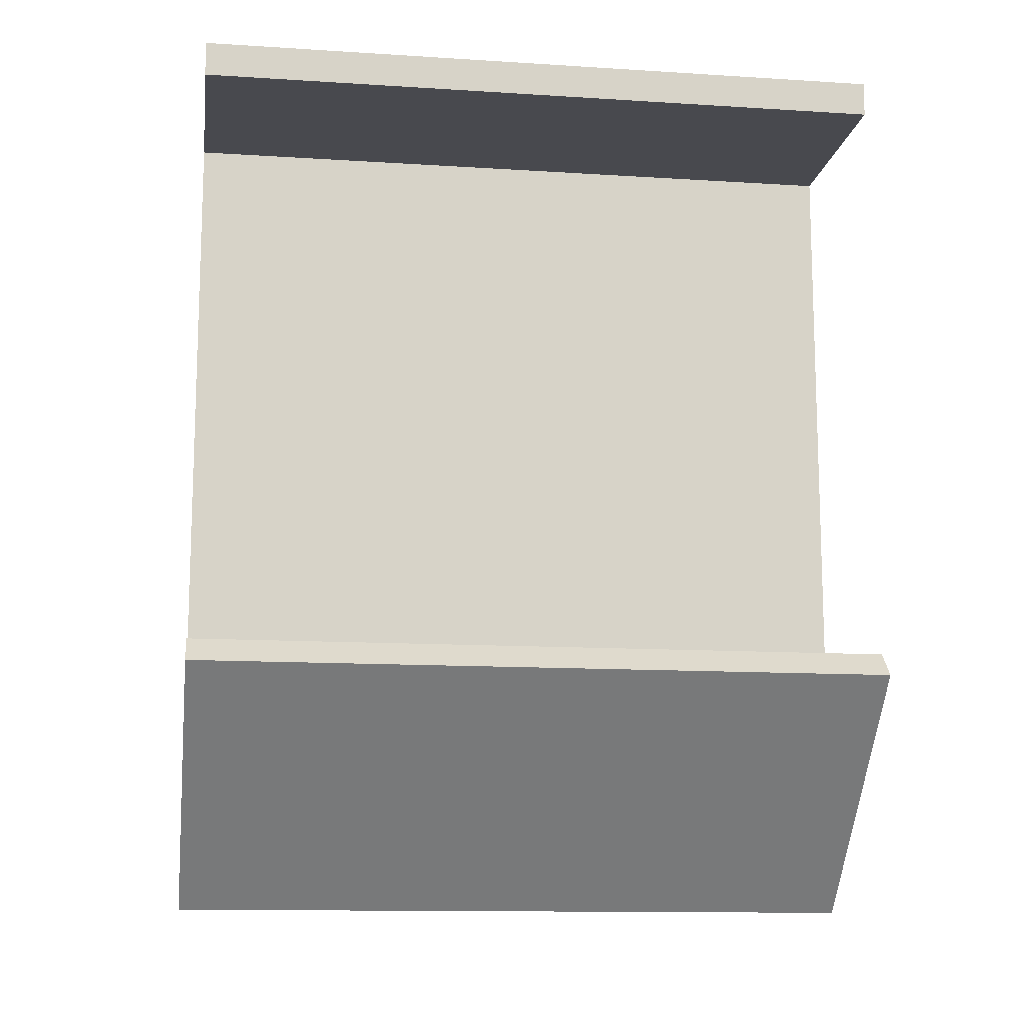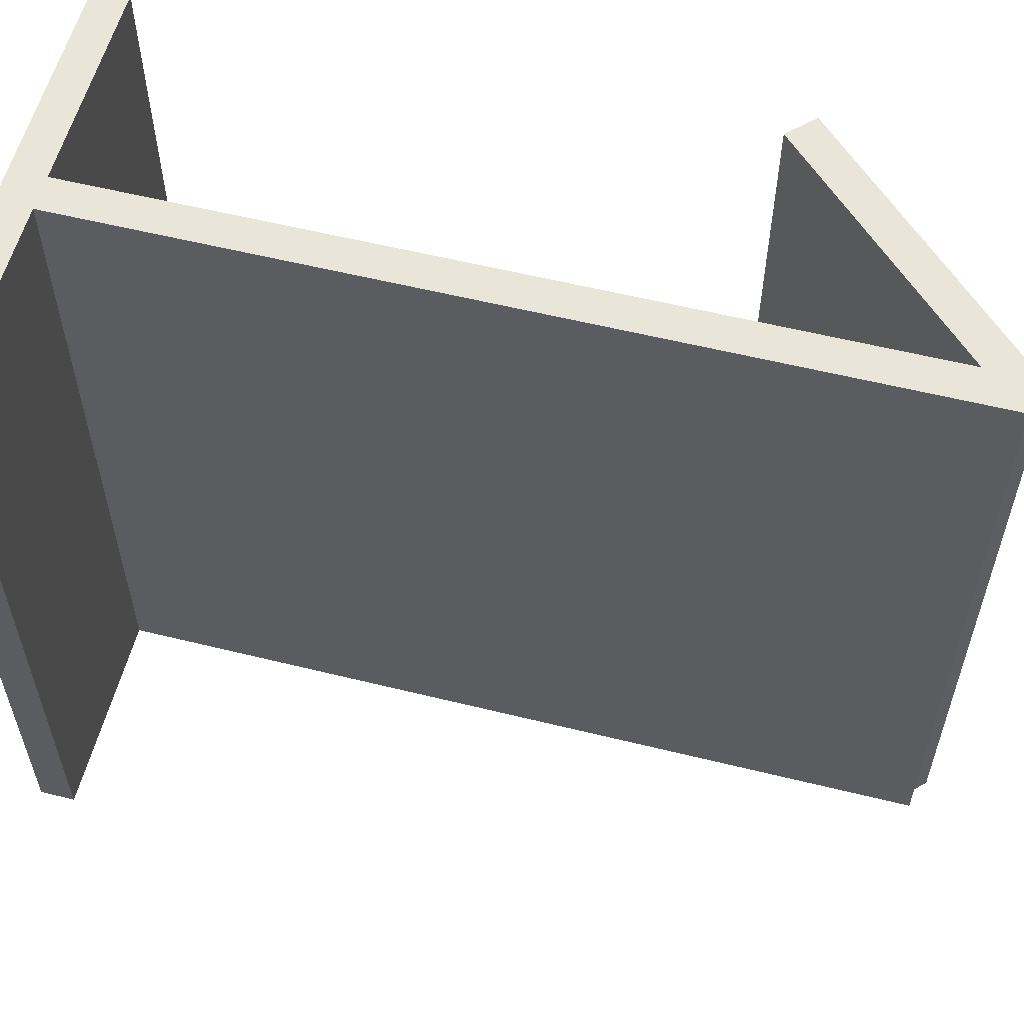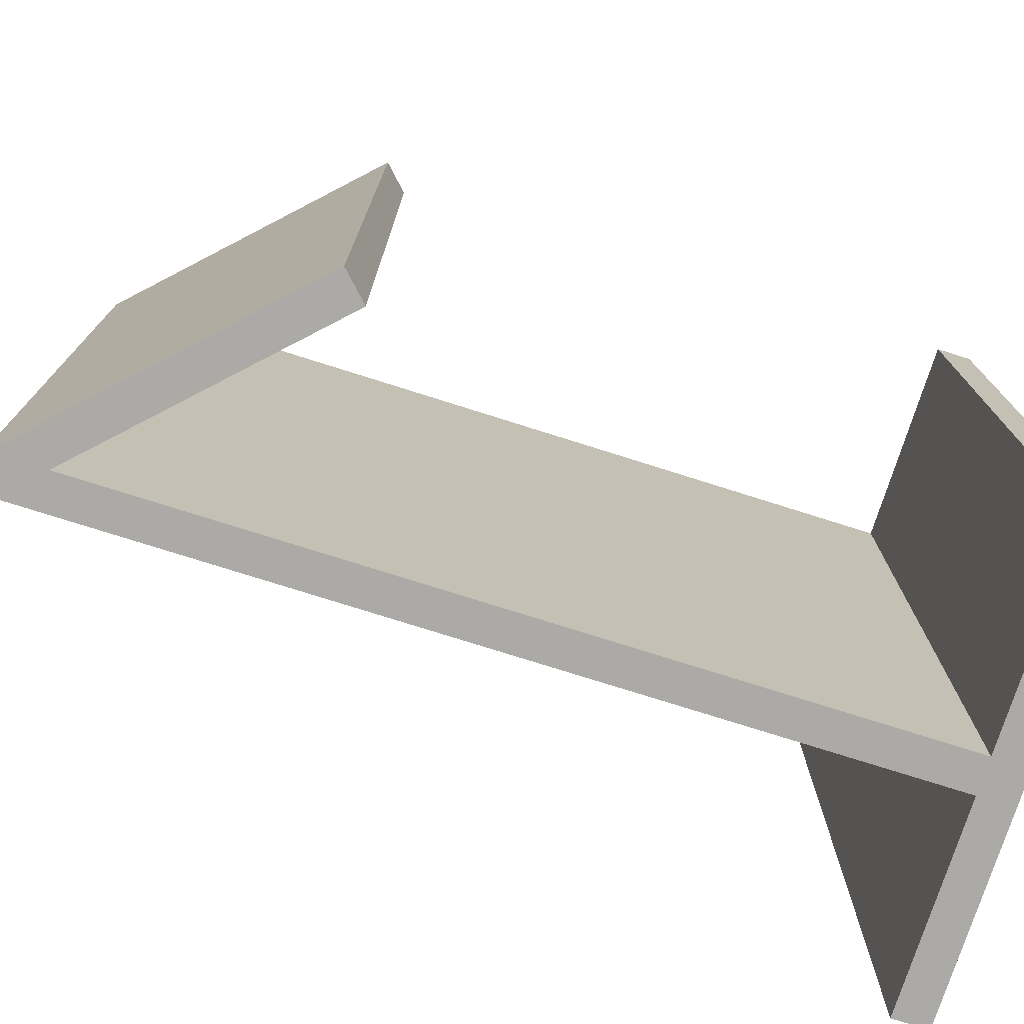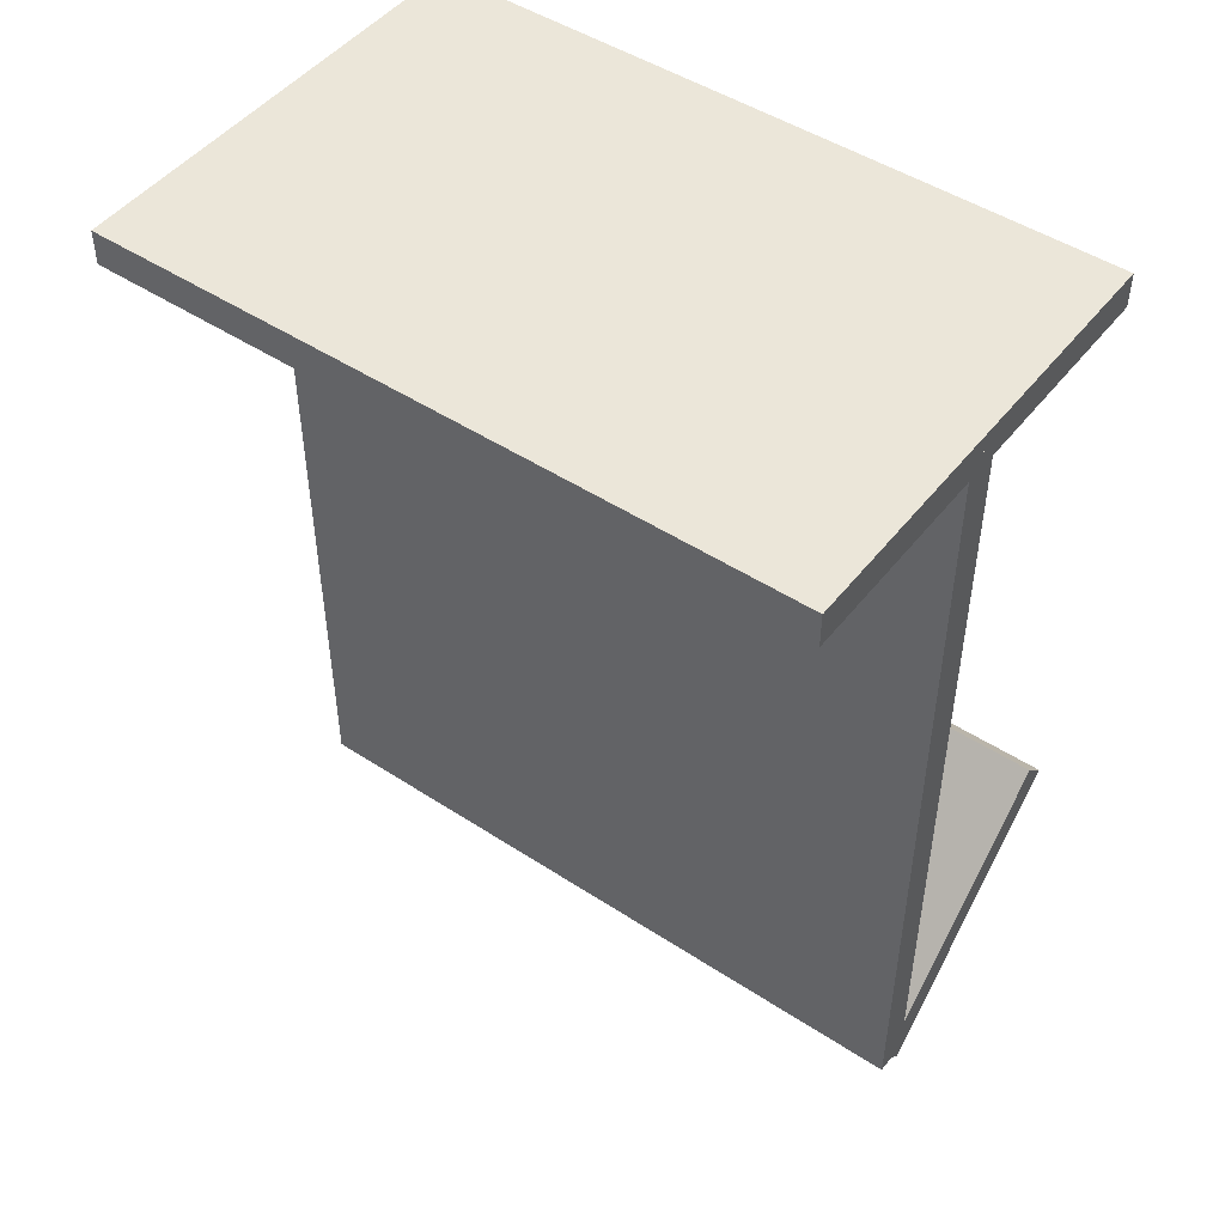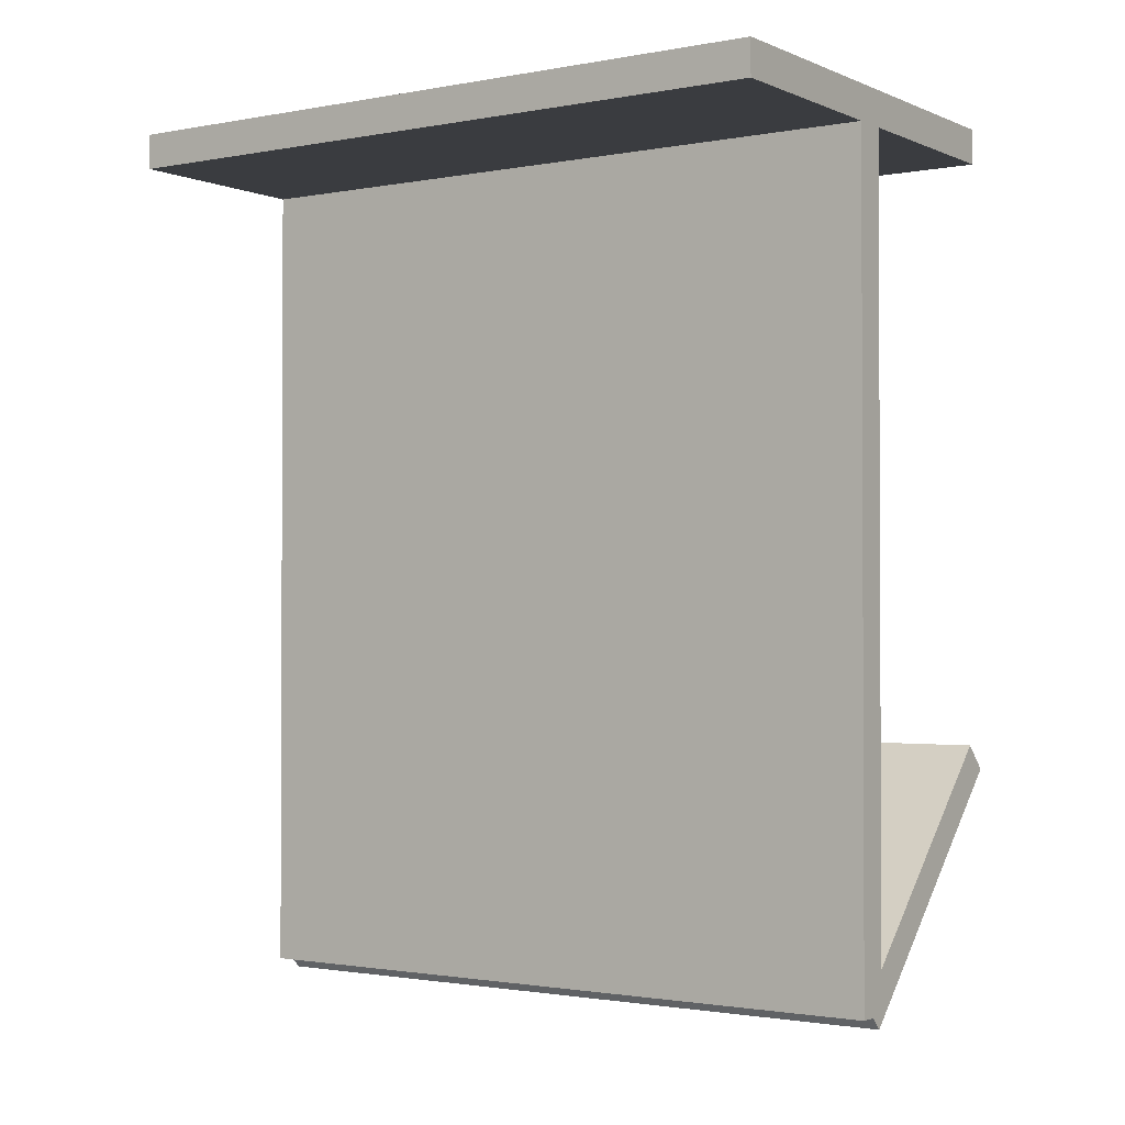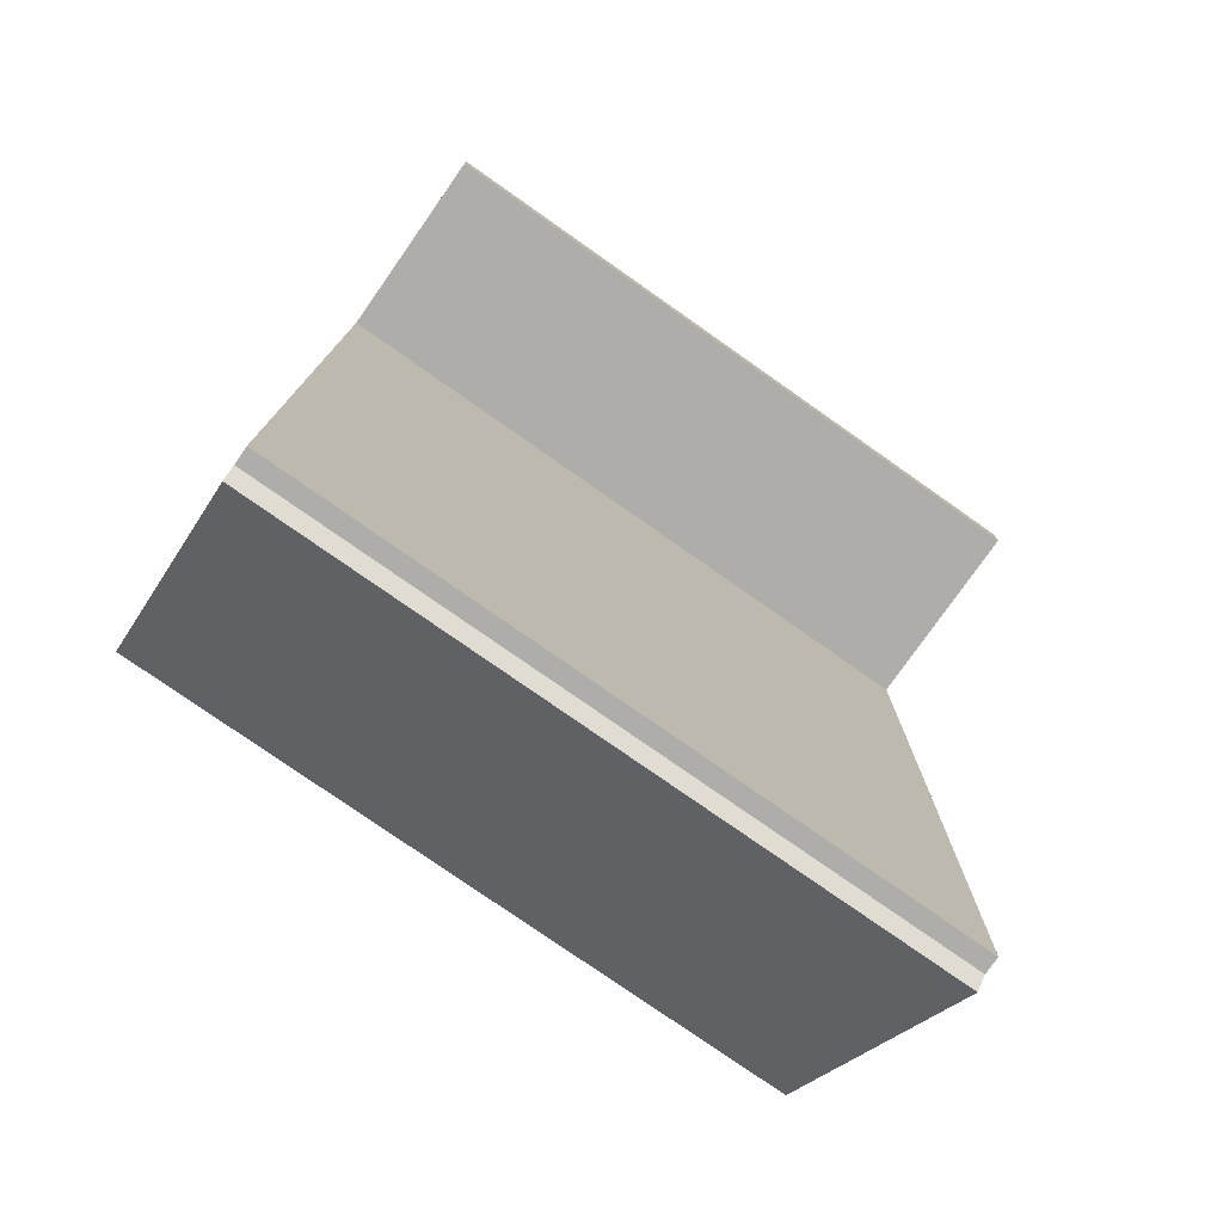
<metadata>
{"format":"obj","ext":"obj","renderer":"f3d","projection":"perspective","resolution":1024,"background":"white","views":[{"elev":-12.6,"azim":-98.4,"up":"+Z"},{"elev":57.7,"azim":104.4,"up":"+Y"},{"elev":-75.7,"azim":-107.6,"up":"+Y"},{"elev":48.0,"azim":126.3,"up":"+Z"},{"elev":-1.5,"azim":124.3,"up":"+Z"},{"elev":-77.1,"azim":54.9,"up":"+Z"}]}
</metadata>
<code>
g wall_1_1
v 274.2 0 183.2
v 224.6 0 232.7
v 227.3 0 235.4
v 276.9 0 185.9
f 4 3 2
f 4 2 1
g wall_1_2
v 271.5 0 180.5
v 221.9 0 230
f 1 2 6
f 1 6 5
g wall_1_3
v 227.3 152.5 235.4
v 224.6 152.5 232.7
v 276.9 152.5 185.9
v 274.2 152.5 183.2
f 2 3 7 8
f 3 4 9 7
f 4 1 10 9
g wall_1_4
v 221.9 152.5 230
v 271.5 152.5 180.5
f 5 6 11 12
f 6 2 8 11
f 1 5 12 10
g wall_1_5
f 10 8 7
f 10 7 9
g wall_1_6
f 12 11 8
f 12 8 10
g wall_2_7
v 274.2 0 366.1
v 278 0 366.1
v 278 0 183.2
f 15 14 13
f 15 13 1
g wall_2_8
v 270.4 0 183.2
v 270.4 0 366.1
f 1 13 17
f 1 17 16
g wall_2_9
v 278 152.5 366.1
v 274.2 152.5 366.1
v 278 152.5 183.2
f 13 14 18 19
f 14 15 20 18
f 15 1 10 20
g wall_2_10
v 270.4 152.5 366.1
v 270.4 152.5 183.2
f 16 17 21 22
f 17 13 19 21
f 1 16 22 10
g wall_2_11
f 10 19 18
f 10 18 20
g wall_2_12
f 22 21 19
f 22 19 10
g wall_3_13
v 224.6 0 362.3
v 224.6 0 366.1
v 322.4 0 366.1
v 322.4 0 362.3
f 26 25 24
f 26 24 23
g wall_3_14
v 224.6 0 369.9
v 322.4 0 369.9
f 25 28 27
f 25 27 24
g wall_3_15
v 224.6 152.5 366.1
v 224.6 152.5 362.3
v 322.4 152.5 362.3
v 322.4 152.5 366.1
f 23 24 29 30
f 25 26 31 32
f 26 23 30 31
g wall_3_16
v 224.6 152.5 369.9
v 322.4 152.5 369.9
f 24 27 33 29
f 27 28 34 33
f 28 25 32 34
g wall_3_17
f 30 29 32
f 30 32 31
g wall_3_18
f 29 33 34
f 29 34 32

</code>
